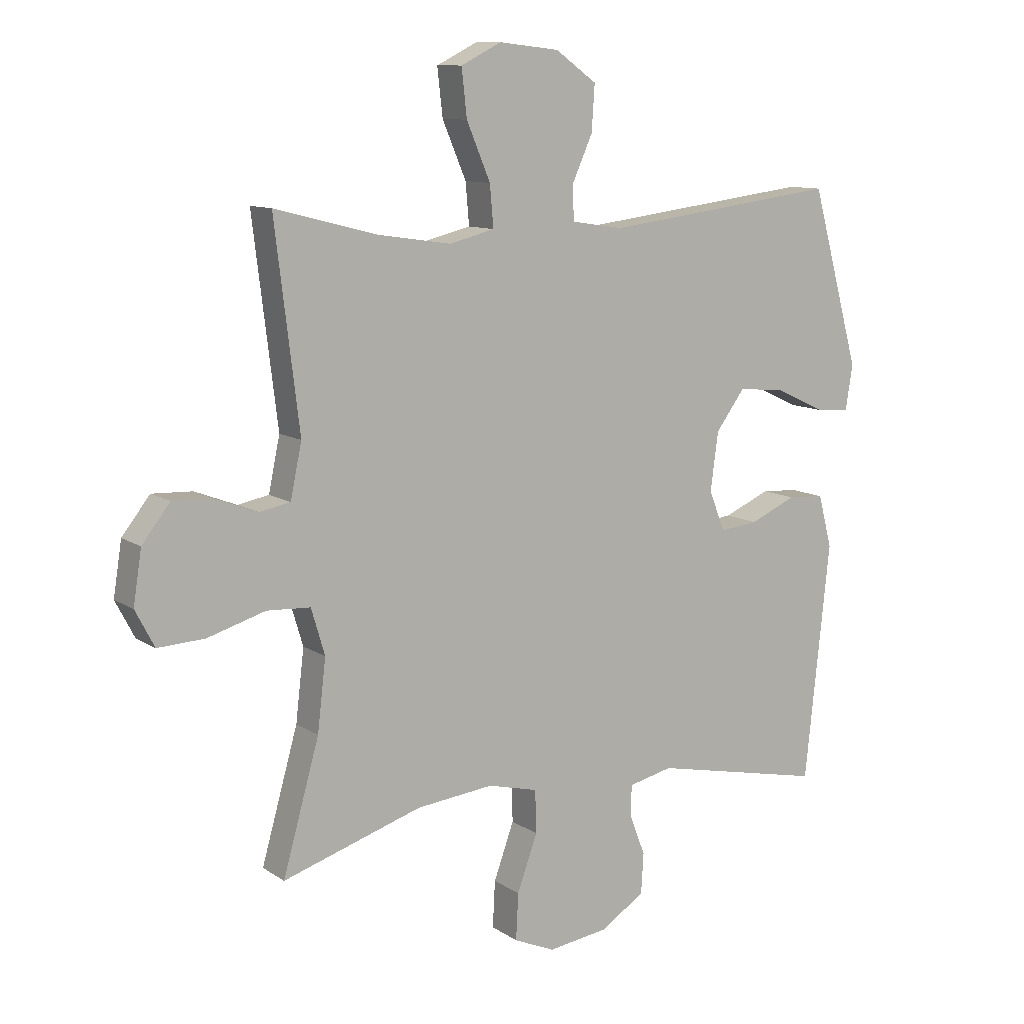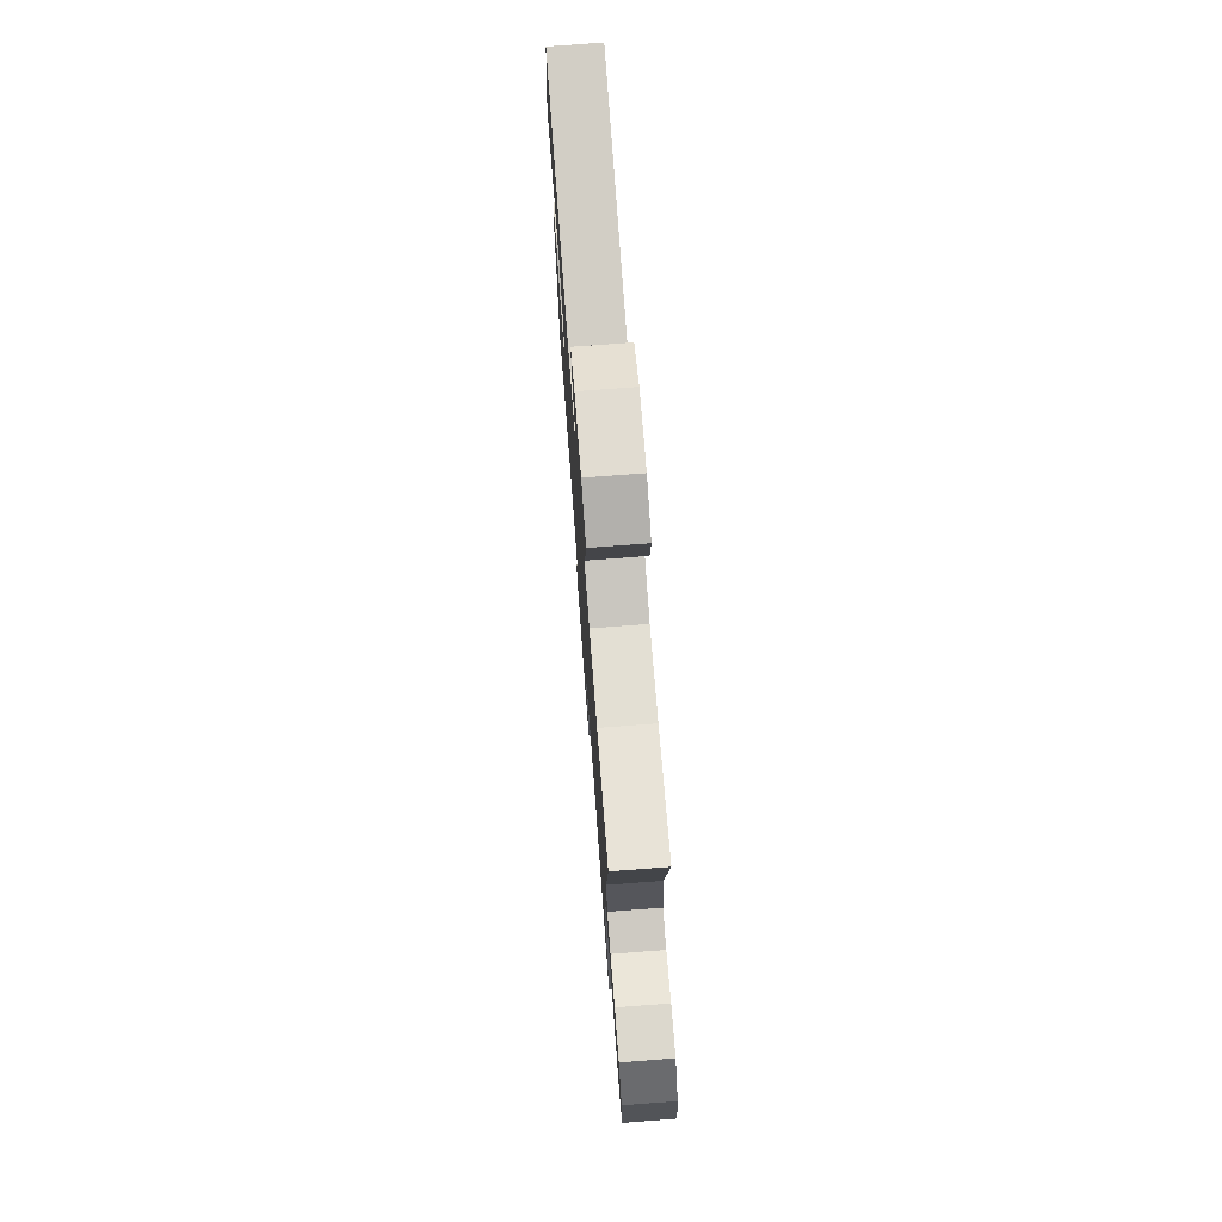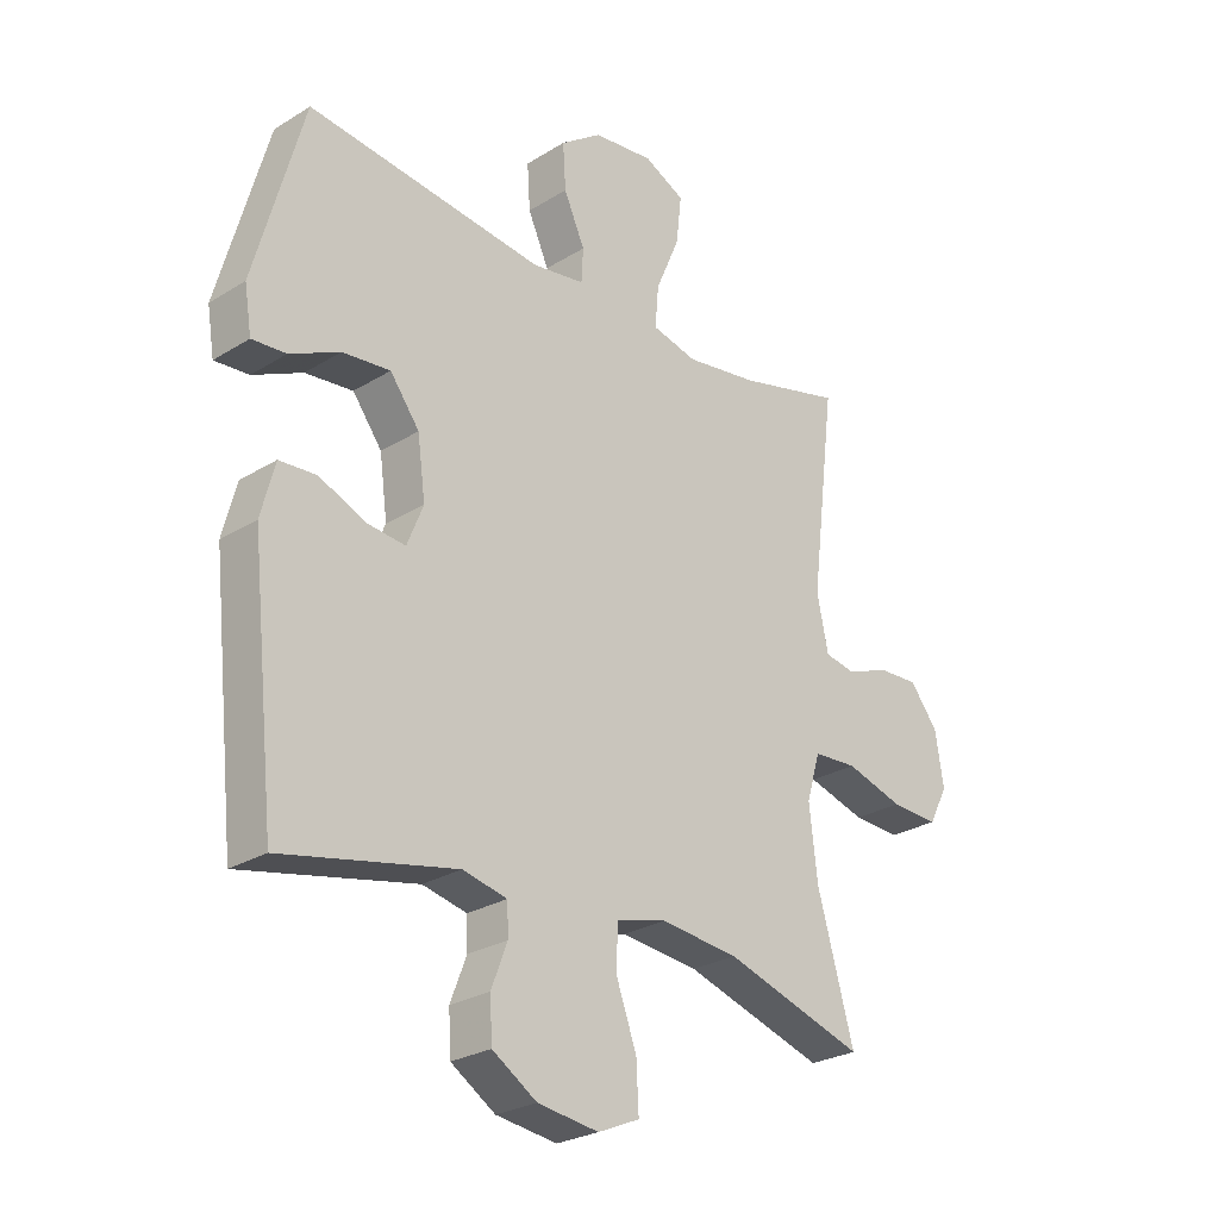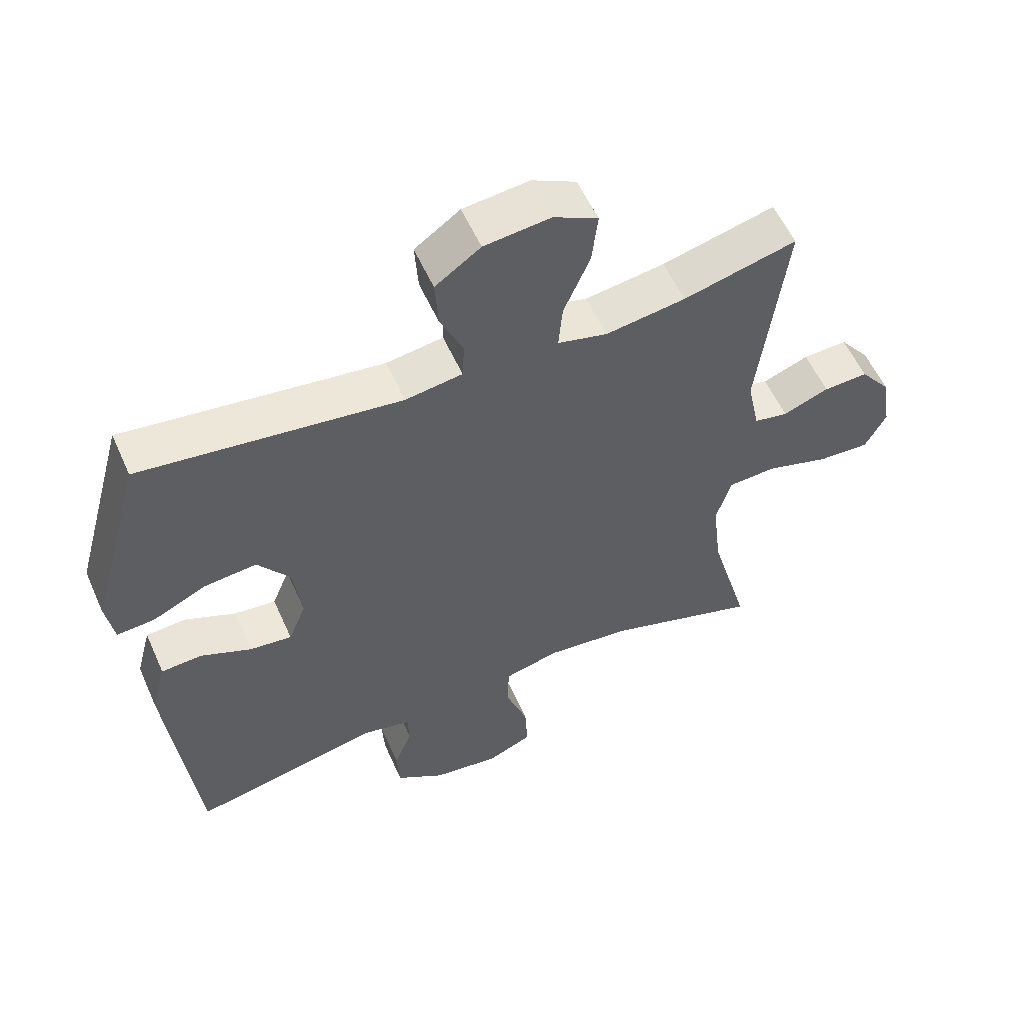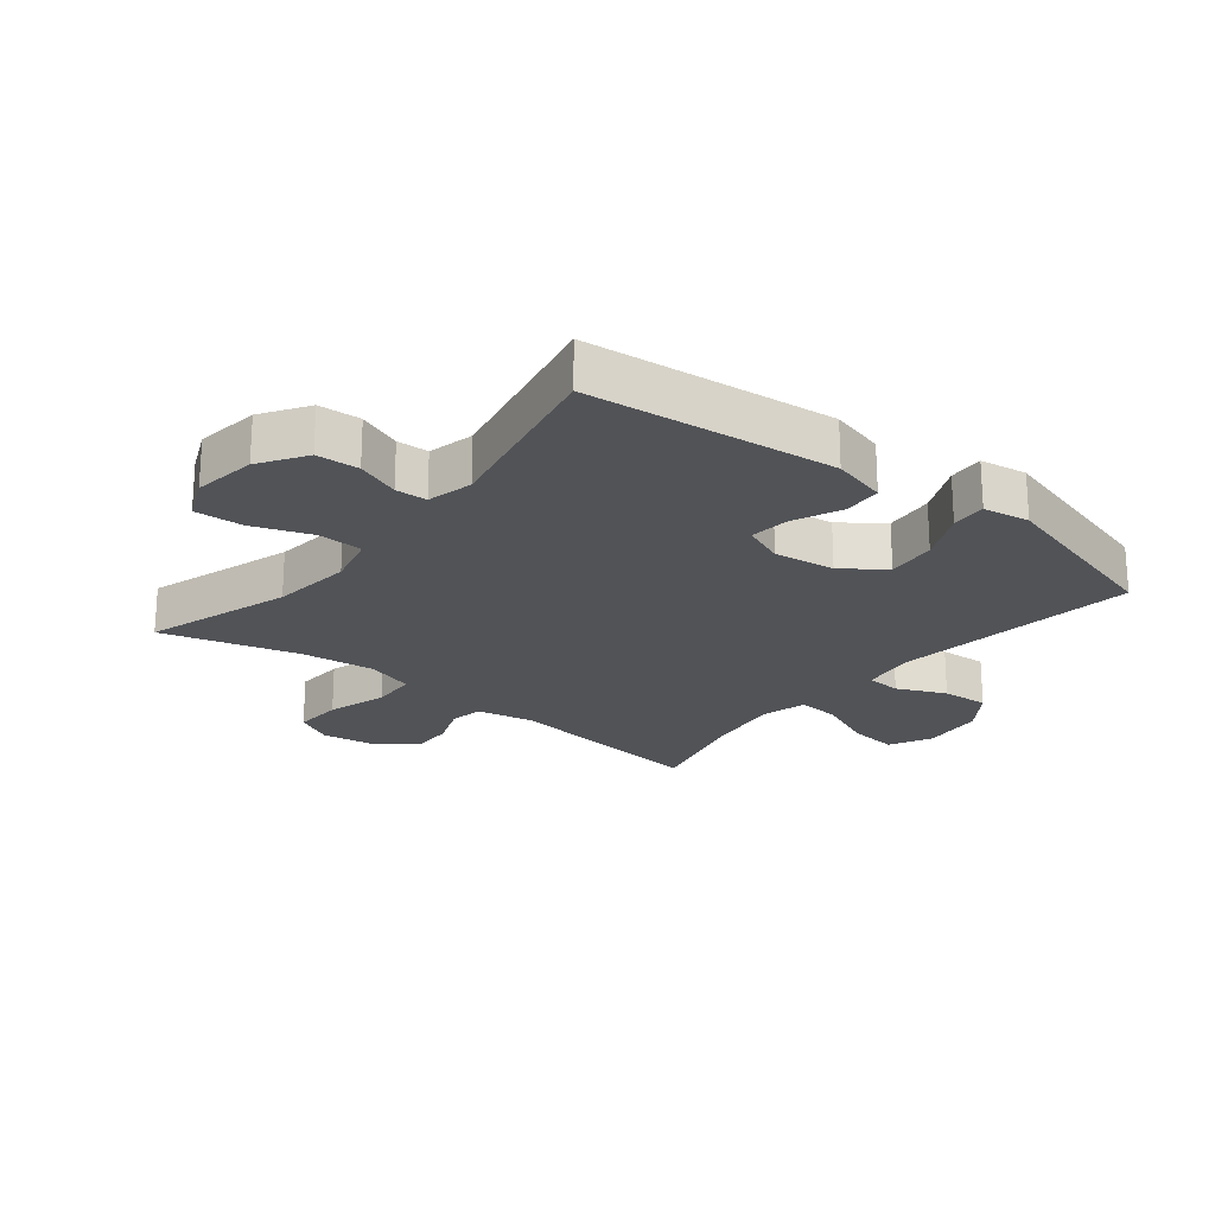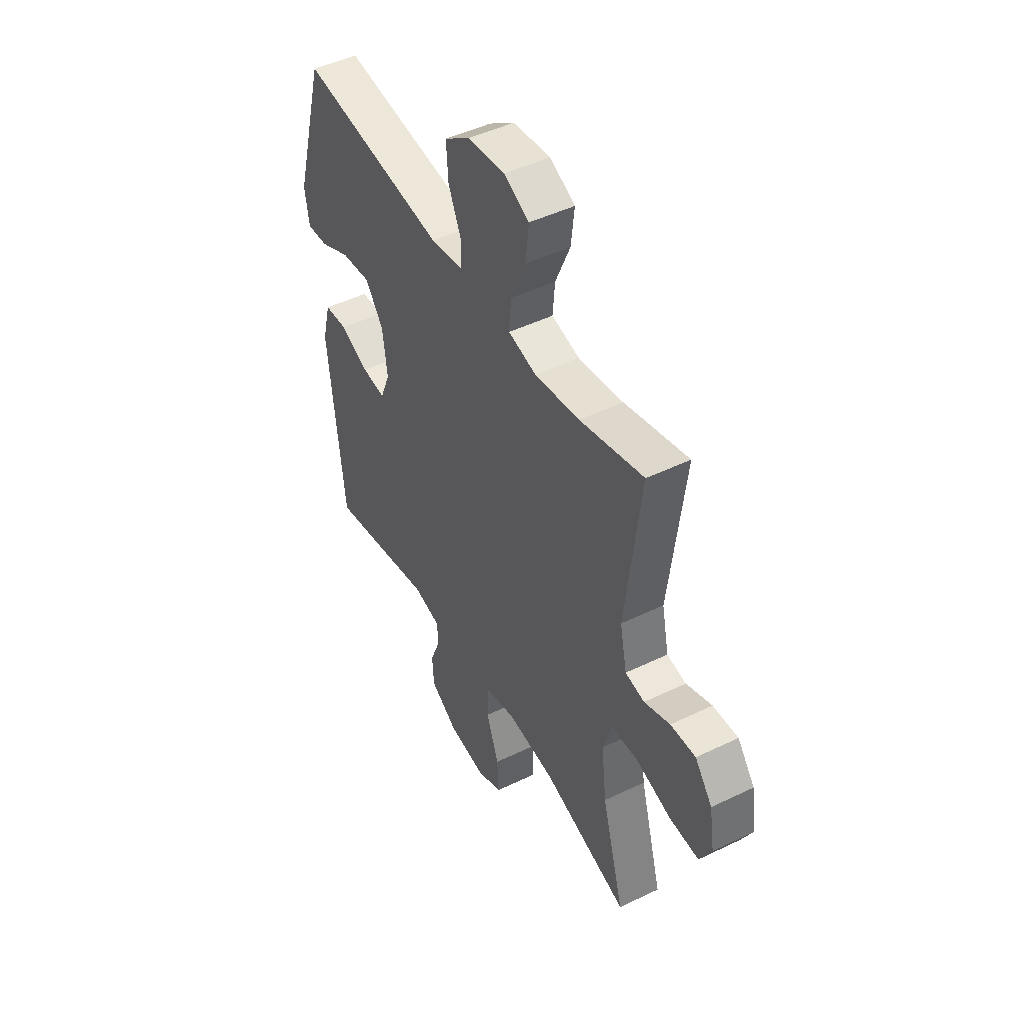
<metadata>
{"format":"obj","ext":"obj","renderer":"f3d","projection":"perspective","resolution":1024,"background":"white","views":[{"elev":10.6,"azim":147.5,"up":"+Z"},{"elev":75.1,"azim":85.7,"up":"+Z"},{"elev":-26.3,"azim":-45.8,"up":"+Z"},{"elev":56.4,"azim":-23.8,"up":"+Z"},{"elev":-22.2,"azim":-128.8,"up":"+Y"},{"elev":47.2,"azim":61.3,"up":"+Z"}]}
</metadata>
<code>
v -0.5 0.07 -0.5
v -0.542 0.07 -0.102
v -0.519 0.07 -0.014
v -0.457 0.07 -0.01
v -0.379 0.07 -0.044
v -0.315 0.07 -0.051
v -0.288 0.07 0.016
v -0.301 0.07 0.114
v -0.35 0.07 0.18
v -0.43 0.07 0.172
v -0.513 0.07 0.133
v -0.57 0.07 0.129
v -0.582 0.07 0.204
v -0.5 0.07 0.5
v -0.104 0.07 0.45
v -0.017 0.07 0.463
v -0.014 0.07 0.519
v -0.049 0.07 0.597
v -0.054 0.07 0.673
v 0.015 0.07 0.722
v 0.116 0.07 0.733
v 0.184 0.07 0.699
v 0.175 0.07 0.62
v 0.135 0.07 0.526
v 0.129 0.07 0.457
v 0.205 0.07 0.438
v 0.327 0.07 0.456
v 0.5 0.07 0.5
v 0.459 0.07 0.164
v 0.478 0.07 0.074
v 0.53 0.07 0.064
v 0.6 0.07 0.091
v 0.668 0.07 0.094
v 0.715 0.07 0.034
v 0.729 0.07 -0.055
v 0.697 0.07 -0.116
v 0.618 0.07 -0.112
v 0.521 0.07 -0.083
v 0.448 0.07 -0.087
v 0.425 0.07 -0.164
v 0.439 0.07 -0.283
v 0.5 0.07 -0.5
v 0.266 0.07 -0.426
v 0.136 0.07 -0.412
v 0.052 0.07 -0.433
v 0.05 0.07 -0.505
v 0.084 0.07 -0.599
v 0.088 0.07 -0.677
v 0.019 0.07 -0.707
v -0.083 0.07 -0.693
v -0.157 0.07 -0.645
v -0.161 0.07 -0.577
v -0.134 0.07 -0.507
v -0.136 0.07 -0.456
v -0.21 0.07 -0.439
v -0.5 0 -0.5
v -0.542 0 -0.102
v -0.519 0 -0.014
v -0.457 0 -0.01
v -0.379 0 -0.044
v -0.315 0 -0.051
v -0.288 0 0.016
v -0.301 0 0.114
v -0.35 0 0.18
v -0.43 0 0.172
v -0.513 0 0.133
v -0.57 0 0.129
v -0.582 0 0.204
v -0.5 0 0.5
v -0.104 0 0.45
v -0.017 0 0.463
v -0.014 0 0.519
v -0.049 0 0.597
v -0.054 0 0.673
v 0.015 0 0.722
v 0.116 0 0.733
v 0.184 0 0.699
v 0.175 0 0.62
v 0.135 0 0.526
v 0.129 0 0.457
v 0.205 0 0.438
v 0.327 0 0.456
v 0.5 0 0.5
v 0.459 0 0.164
v 0.478 0 0.074
v 0.53 0 0.064
v 0.6 0 0.091
v 0.668 0 0.094
v 0.715 0 0.034
v 0.729 0 -0.055
v 0.697 0 -0.116
v 0.618 0 -0.112
v 0.521 0 -0.083
v 0.448 0 -0.087
v 0.425 0 -0.164
v 0.439 0 -0.283
v 0.5 0 -0.5
v 0.266 0 -0.426
v 0.136 0 -0.412
v 0.052 0 -0.433
v 0.05 0 -0.505
v 0.084 0 -0.599
v 0.088 0 -0.677
v 0.019 0 -0.707
v -0.083 0 -0.693
v -0.157 0 -0.645
v -0.161 0 -0.577
v -0.134 0 -0.507
v -0.136 0 -0.456
v -0.21 0 -0.439
f 50 51 52 53
f 50 53 54
f 49 50 54
f 46 47 48 49
f 45 46 49 54
f 44 45 54 55
f 41 42 43
f 40 41 43 44
f 39 40 44 55
f 35 36 37 38
f 35 38 39
f 34 35 39
f 31 32 33 34
f 31 34 39
f 30 31 39 55
f 27 28 29
f 26 27 29 30
f 25 26 30 55
f 21 22 23 24
f 17 18 19 20
f 16 17 20 21
f 12 13 14 15
f 10 11 12 15
f 9 10 15 16
f 8 9 16
f 7 8 16
f 6 7 16
f 2 3 4 5
f 2 5 6
f 1 2 6
f 55 1 6 16
f 24 25 55
f 16 21 24 55
f 108 107 106 105
f 109 108 105
f 109 105 104
f 104 103 102 101
f 109 104 101 100
f 110 109 100 99
f 98 97 96
f 99 98 96 95
f 110 99 95 94
f 93 92 91 90
f 94 93 90
f 94 90 89
f 89 88 87 86
f 94 89 86
f 110 94 86 85
f 84 83 82
f 85 84 82 81
f 110 85 81 80
f 79 78 77 76
f 75 74 73 72
f 76 75 72 71
f 70 69 68 67
f 70 67 66 65
f 71 70 65 64
f 71 64 63
f 71 63 62
f 71 62 61
f 60 59 58 57
f 61 60 57
f 61 57 56
f 71 61 56 110
f 110 80 79
f 110 79 76 71
f 1 56 57 2
f 2 57 58 3
f 3 58 59 4
f 4 59 60 5
f 5 60 61 6
f 6 61 62 7
f 7 62 63 8
f 8 63 64 9
f 9 64 65 10
f 10 65 66 11
f 11 66 67 12
f 12 67 68 13
f 13 68 69 14
f 14 69 70 15
f 15 70 71 16
f 16 71 72 17
f 17 72 73 18
f 18 73 74 19
f 19 74 75 20
f 20 75 76 21
f 21 76 77 22
f 22 77 78 23
f 23 78 79 24
f 24 79 80 25
f 25 80 81 26
f 26 81 82 27
f 27 82 83 28
f 28 83 84 29
f 29 84 85 30
f 30 85 86 31
f 31 86 87 32
f 32 87 88 33
f 33 88 89 34
f 34 89 90 35
f 35 90 91 36
f 36 91 92 37
f 37 92 93 38
f 38 93 94 39
f 39 94 95 40
f 40 95 96 41
f 41 96 97 42
f 42 97 98 43
f 43 98 99 44
f 44 99 100 45
f 45 100 101 46
f 46 101 102 47
f 47 102 103 48
f 48 103 104 49
f 49 104 105 50
f 50 105 106 51
f 51 106 107 52
f 52 107 108 53
f 53 108 109 54
f 54 109 110 55
f 55 110 56 1

</code>
